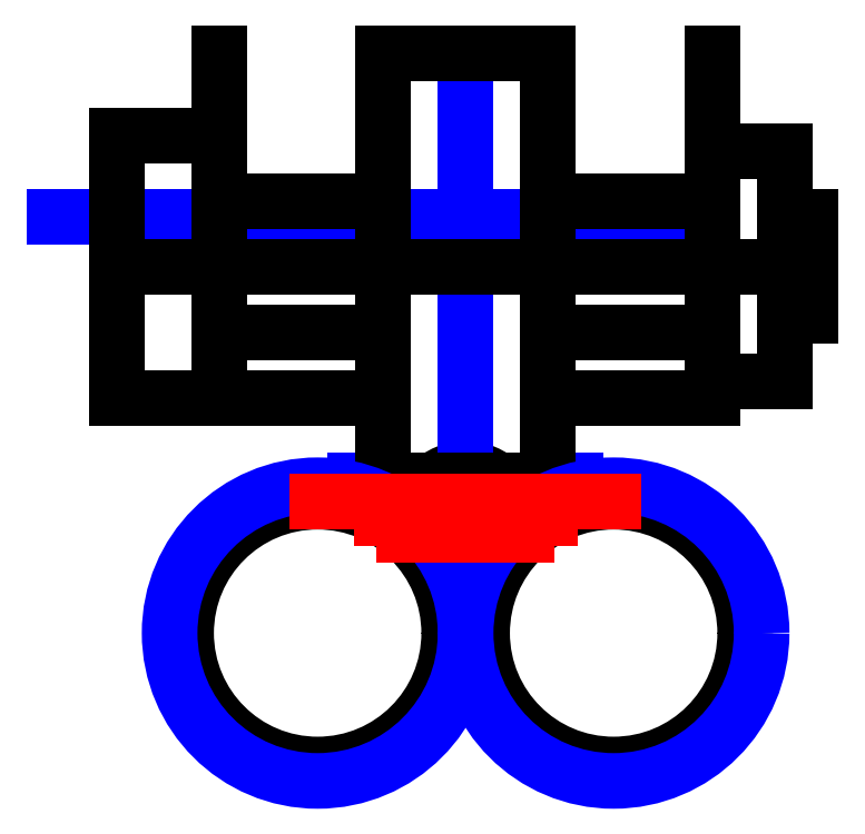
<metadata>
{"format":"dxf","ext":"dxf","renderer":"ezdxf+matplotlib","layout":"modelspace","background":"white","min_lineweight":24,"dpi":150}
</metadata>
<code>
0
SECTION
2
ENTITIES
0
LINE
8
625 bearing
10
3.5
20
5.977
30
0
11
8.5
21
5.977
31
0
0
LINE
8
625 bearing
10
3.5
20
21.98
30
0
11
8.5
21
21.98
31
0
0
LINE
8
625 bearing
10
3.5
20
21.98
30
0
11
3.5
21
5.977
31
0
0
LINE
8
625 bearing
10
8.5
20
21.98
30
0
11
8.5
21
5.977
31
0
0
LINE
8
625 bearing
10
-1
20
21.98
30
0
11
-1
21
8.977
31
0
0
LINE
8
625 bearing
10
13
20
21.98
30
0
11
13
21
8.977
31
0
0
LINE
8
625 bearing
10
-1
20
16.48
30
0
11
13
21
16.48
31
0
0
LINE
8
625 bearing
10
-1
20
11.48
30
0
11
13
21
11.48
31
0
0
LINE
8
625 bearing
10
-1
20
8.977
30
0
11
13
21
8.977
31
0
0
LINE
8
625 bearing
10
-6
20
18.23
30
0
11
-1
21
18.23
31
0
0
LINE
8
625 bearing
10
-6
20
9.727
30
0
11
-1
21
9.727
31
0
0
LINE
8
625 bearing
10
-6
20
18.23
30
0
11
-6
21
9.727
31
0
0
CIRCLE
8
0
10
0
20
3.5
30
0
40
1.5
0
LINE
8
drawings
10
-3.357
20
4.655
30
0
11
3.357
21
4.655
31
0
0
LINE
8
drawings
10
-12.5
20
12.66
30
0
11
7.5
21
12.66
31
0
0
LINE
8
drawings
10
0
20
17.66
30
0
11
-1.8e-15
21
4.655
31
0
0
LINE
8
624 bearing
10
-2.5
20
4.655
30
0
11
2.5
21
4.655
31
0
0
LINE
8
624 bearing
10
-2.5
20
17.66
30
0
11
-2.5
21
4.655
31
0
0
LINE
8
624 bearing
10
2.5
20
17.66
30
0
11
2.5
21
4.655
31
0
0
LINE
8
624 bearing
10
-2.5
20
17.66
30
0
11
2.5
21
17.66
31
0
0
LINE
8
624 bearing
10
-7.5
20
9.155
30
0
11
-2.5
21
9.155
31
0
0
LINE
8
624 bearing
10
2.5
20
9.155
30
0
11
7.5
21
9.155
31
0
0
LINE
8
624 bearing
10
-7.5
20
13.16
30
0
11
-2.5
21
13.16
31
0
0
LINE
8
624 bearing
10
2.5
20
13.16
30
0
11
7.5
21
13.16
31
0
0
LINE
8
624 bearing
10
-7.5
20
7.155
30
0
11
-2.5
21
7.155
31
0
0
LINE
8
624 bearing
10
2.5
20
7.155
30
0
11
7.5
21
7.155
31
0
0
LINE
8
624 bearing
10
7.5
20
17.66
30
0
11
7.5
21
13.16
31
0
0
LINE
8
624 bearing
10
7.5
20
9.155
30
0
11
7.5
21
7.155
31
0
0
LINE
8
624 bearing
10
-7.5
20
17.66
30
0
11
-7.5
21
13.16
31
0
0
LINE
8
624 bearing
10
-7.5
20
9.155
30
0
11
-7.5
21
7.155
31
0
0
LINE
8
624 bearing
10
7.5
20
14.66
30
0
11
7.5
21
7.655
31
0
0
LINE
8
624 bearing
10
-10.3
20
11.16
30
0
11
-7.5
21
11.16
31
0
0
LINE
8
624 bearing
10
9.7
20
14.66
30
0
11
9.7
21
7.655
31
0
0
LINE
8
624 bearing
10
7.5
20
14.66
30
0
11
9.7
21
14.66
31
0
0
LINE
8
624 bearing
10
7.5
20
7.655
30
0
11
9.7
21
7.655
31
0
0
LINE
8
624 bearing
10
-7.5
20
15.16
30
0
11
-7.5
21
7.155
31
0
0
LINE
8
624 bearing
10
-10.6
20
15.16
30
0
11
-7.5
21
15.16
31
0
0
LINE
8
624 bearing
10
-10.6
20
7.155
30
0
11
-7.5
21
7.155
31
0
0
LINE
8
624 bearing
10
-10.6
20
15.16
30
0
11
-10.6
21
7.155
31
0
0
LINE
8
624 bearing
10
9.7
20
12.66
30
0
11
10.5
21
12.66
31
0
0
LINE
8
624 bearing
10
-7.5
20
11.16
30
0
11
10.5
21
11.16
31
0
0
LINE
8
624 bearing
10
9.7
20
11.16
30
0
11
10.5
21
11.16
31
0
0
LINE
8
624 bearing
10
9.7
20
9.655
30
0
11
10.5
21
9.655
31
0
0
LINE
8
624 bearing
10
10.5
20
12.66
30
0
11
10.5
21
9.655
31
0
0
CIRCLE
8
0
10
-4.5
20
5.96e-08
30
0
40
4
0
CIRCLE
8
drawings
10
-4.5
20
5.96e-08
30
0
40
4.5
0
CIRCLE
8
0
10
4.5
20
5.96e-08
30
0
40
4
0
CIRCLE
8
drawings
10
4.5
20
5.96e-08
30
0
40
4.5
0
DIMENSION
8
max-width
10
4.5
20
-11
30
0
11
-3e-16
21
-9.125
31
0
70
0
71
5
72
1
41
1
42
0
1

3
Standard
13
-4.5
23
4
33
0
14
4.5
24
4
34
0
50
0
0
LINE
8
max-width
10
-4.5
20
4
30
0
11
4.5
21
4
31
0
0
LINE
8
max-width
10
-1.854
20
3
30
0
11
1.854
21
3
31
0
0
DIMENSION
8
max-width
10
1.854
20
-17
30
0
11
7.34
21
-15.12
31
0
70
0
71
5
72
1
41
1
42
0
1

3
Standard
13
-1.854
23
3
33
0
14
1.854
24
3
34
0
50
0
0
LINE
8
max-width
10
-2.564
20
3.5
30
0
11
2.564
21
3.5
31
0
0
DIMENSION
8
max-width
10
2.564
20
-23
30
0
11
6.8
21
-21.12
31
0
70
0
71
5
72
1
41
1
42
0
1

3
Standard
13
-2.564
23
3.5
33
0
14
2.564
24
3.5
34
0
50
0
0
ENDSEC
0
EOF

</code>
